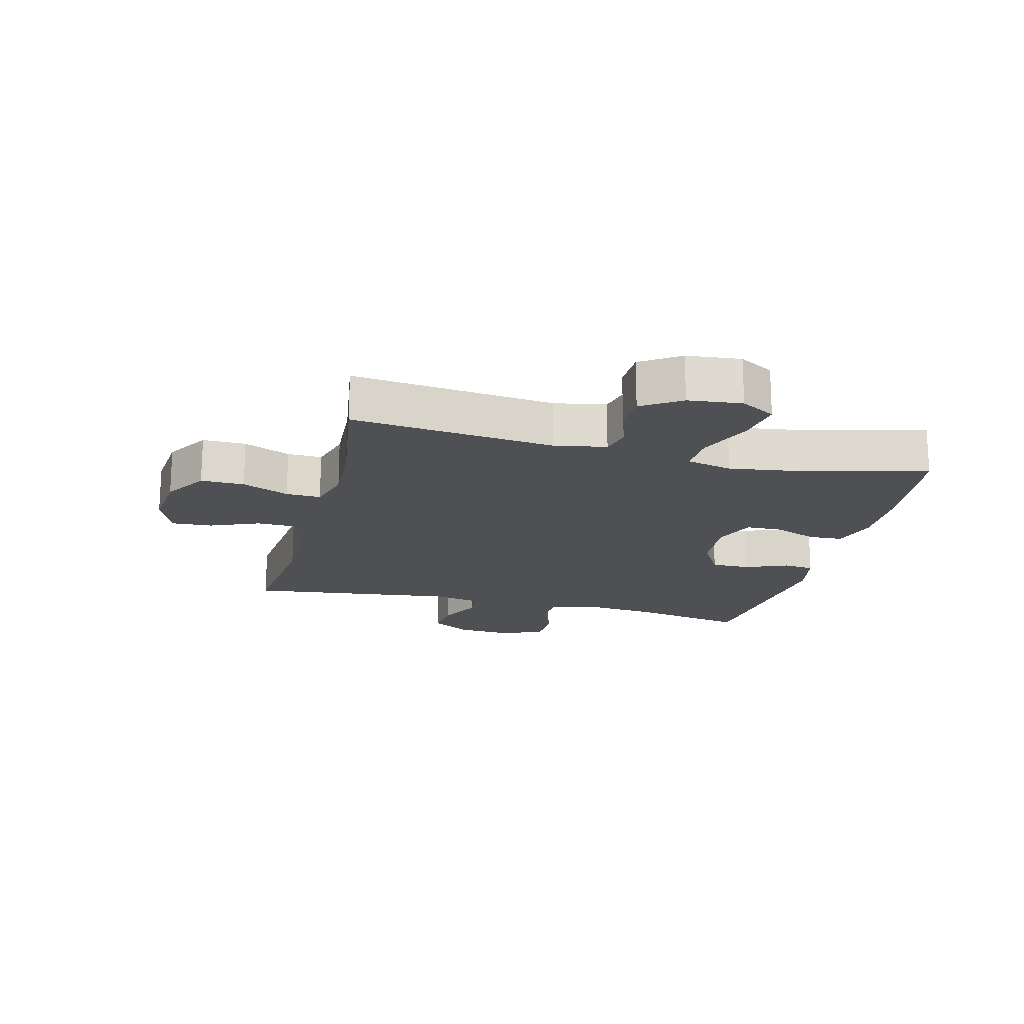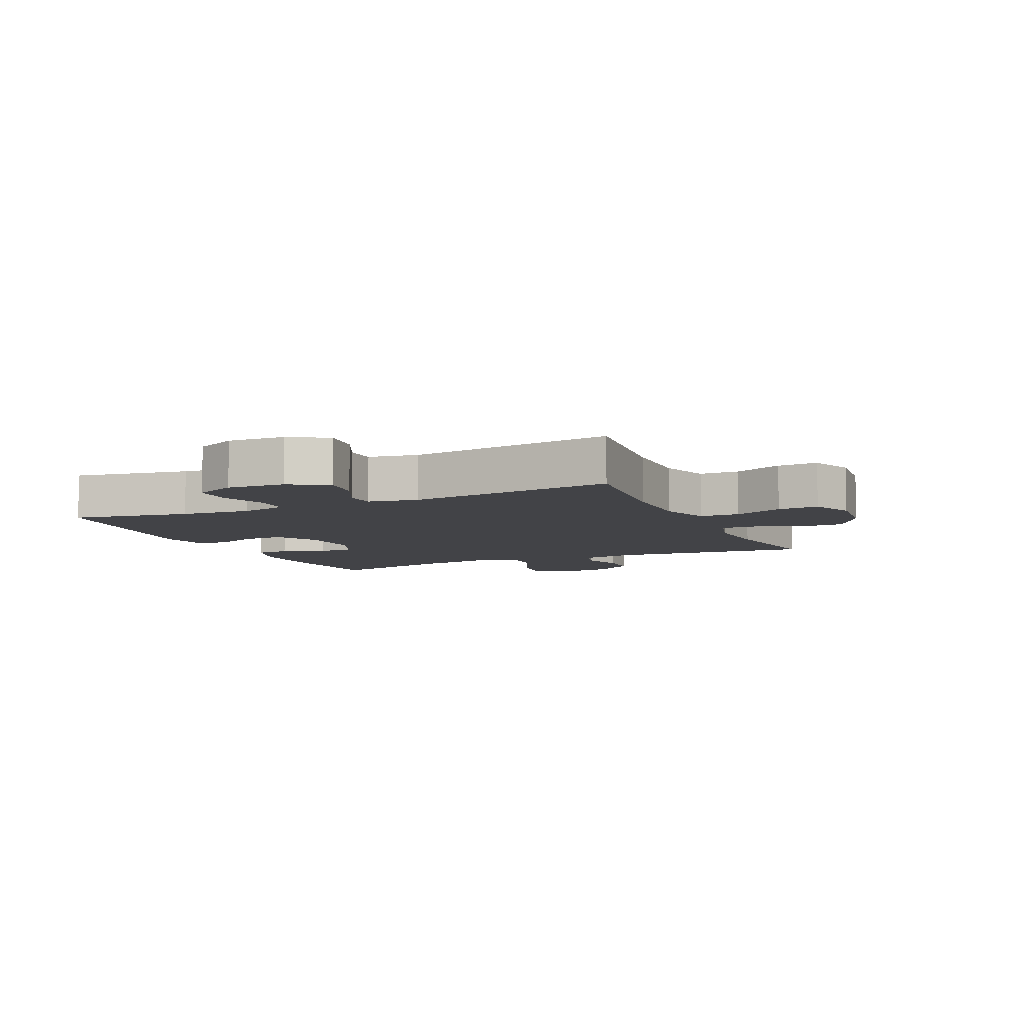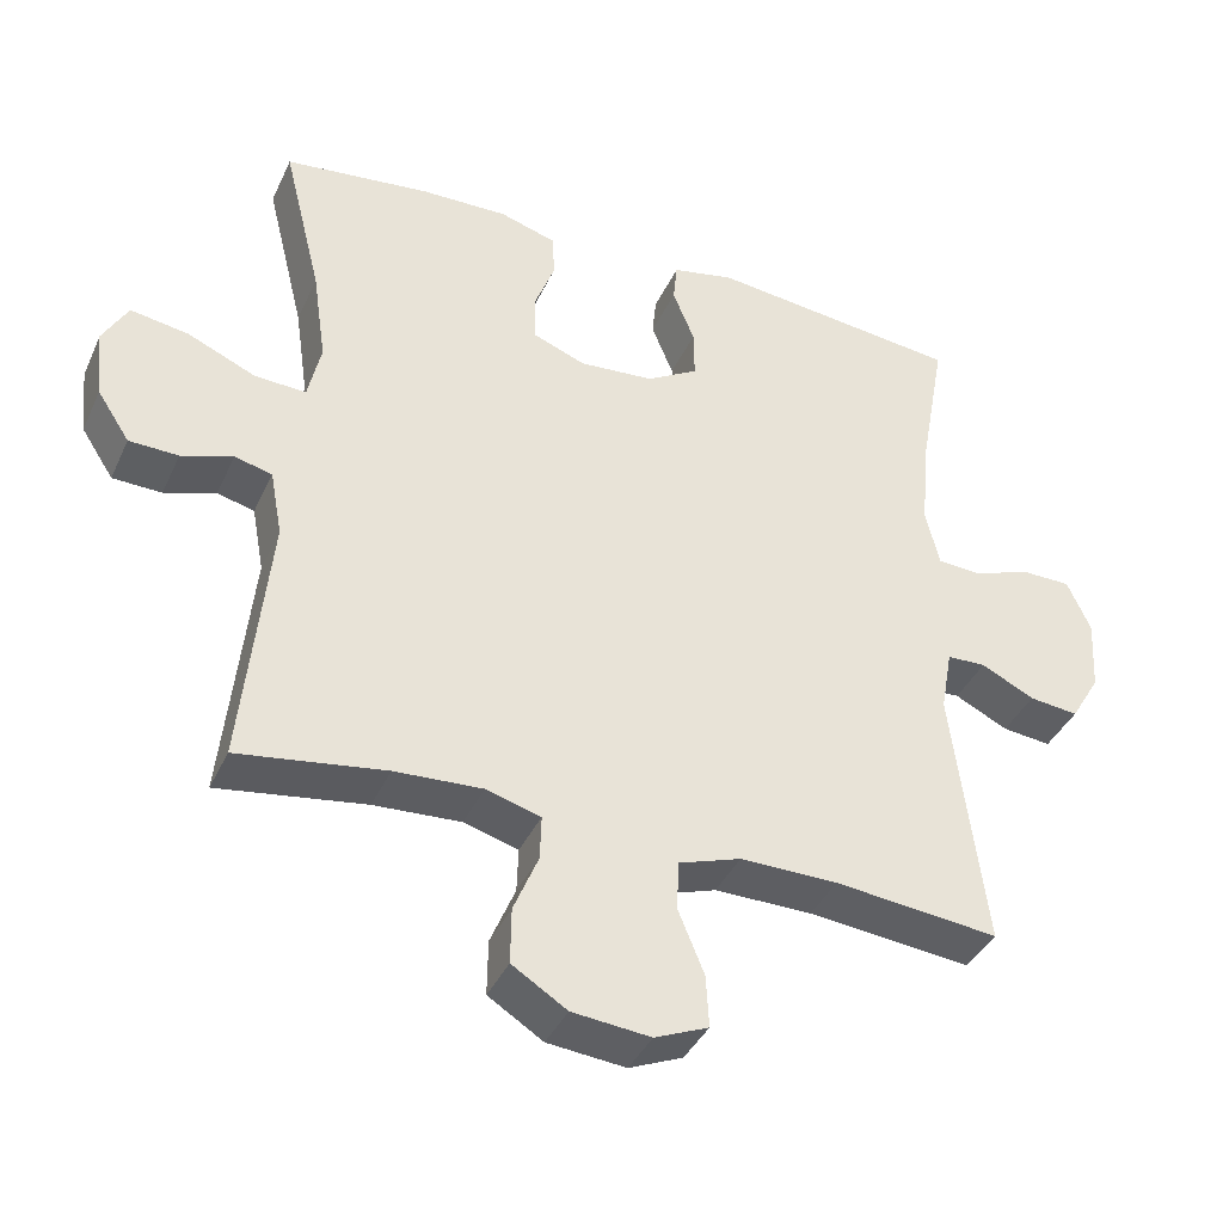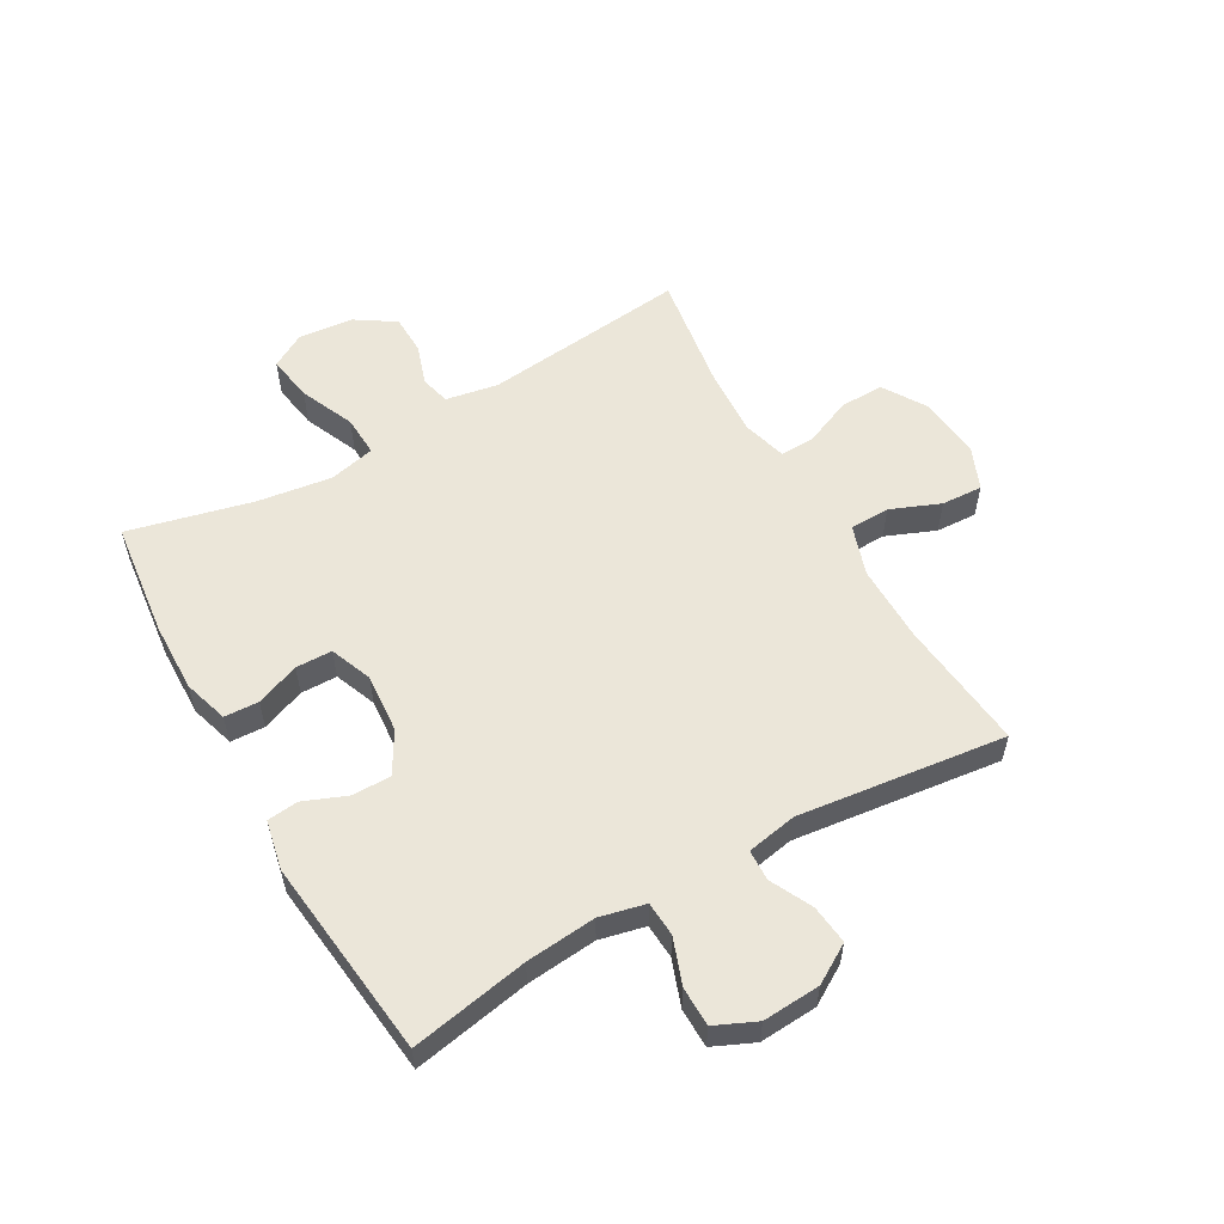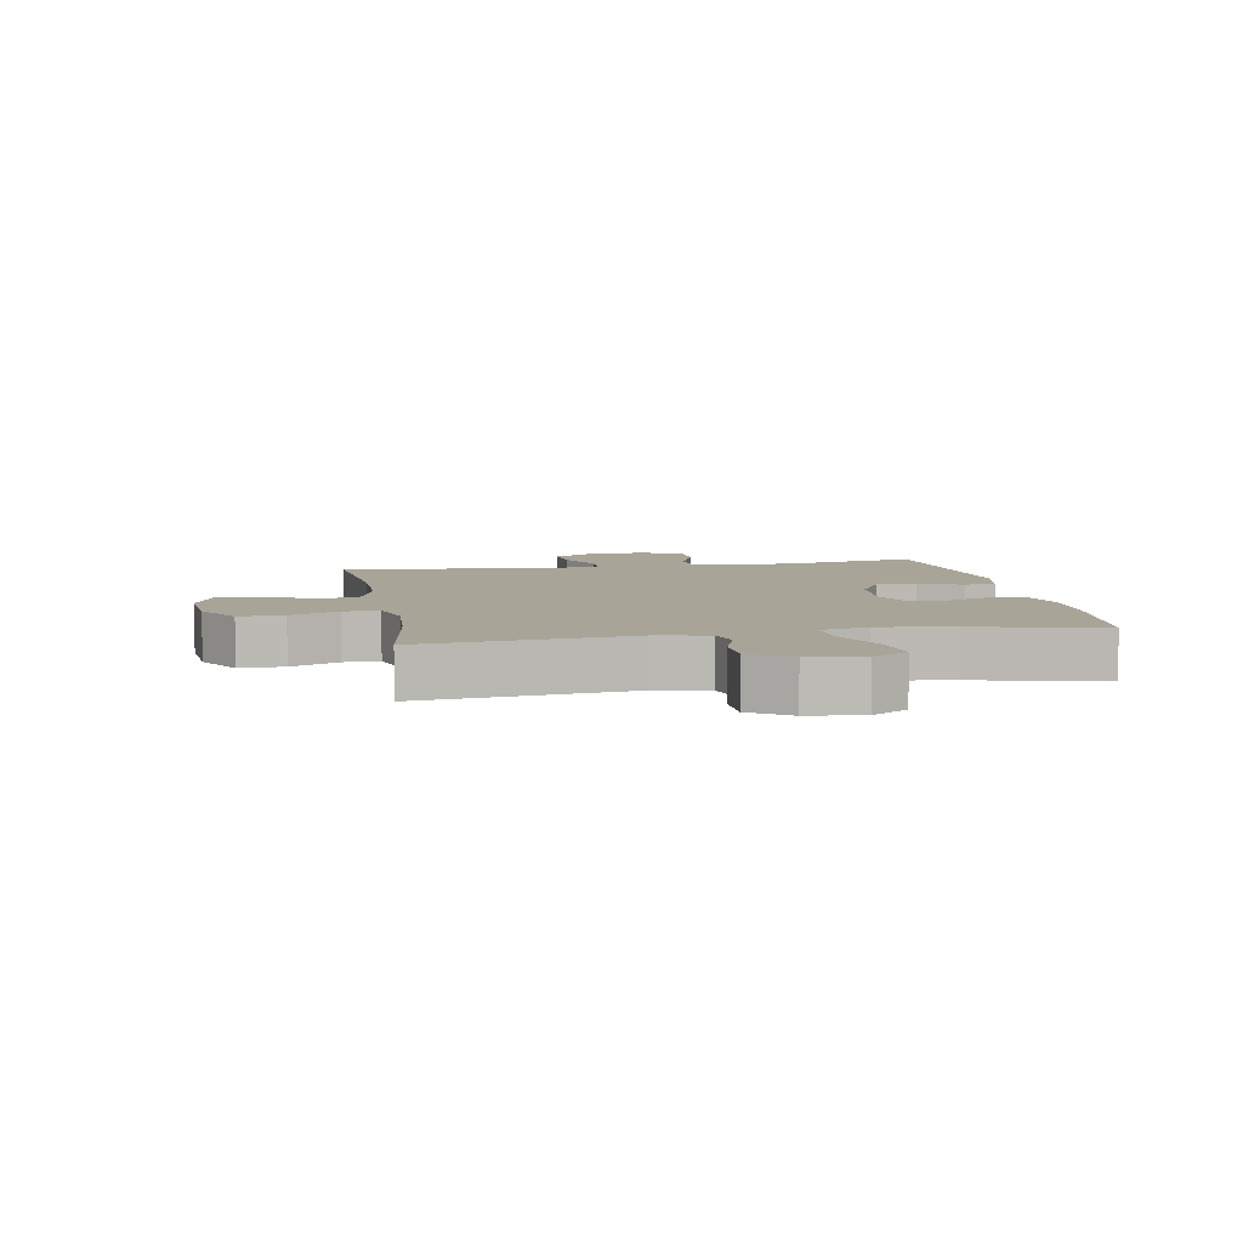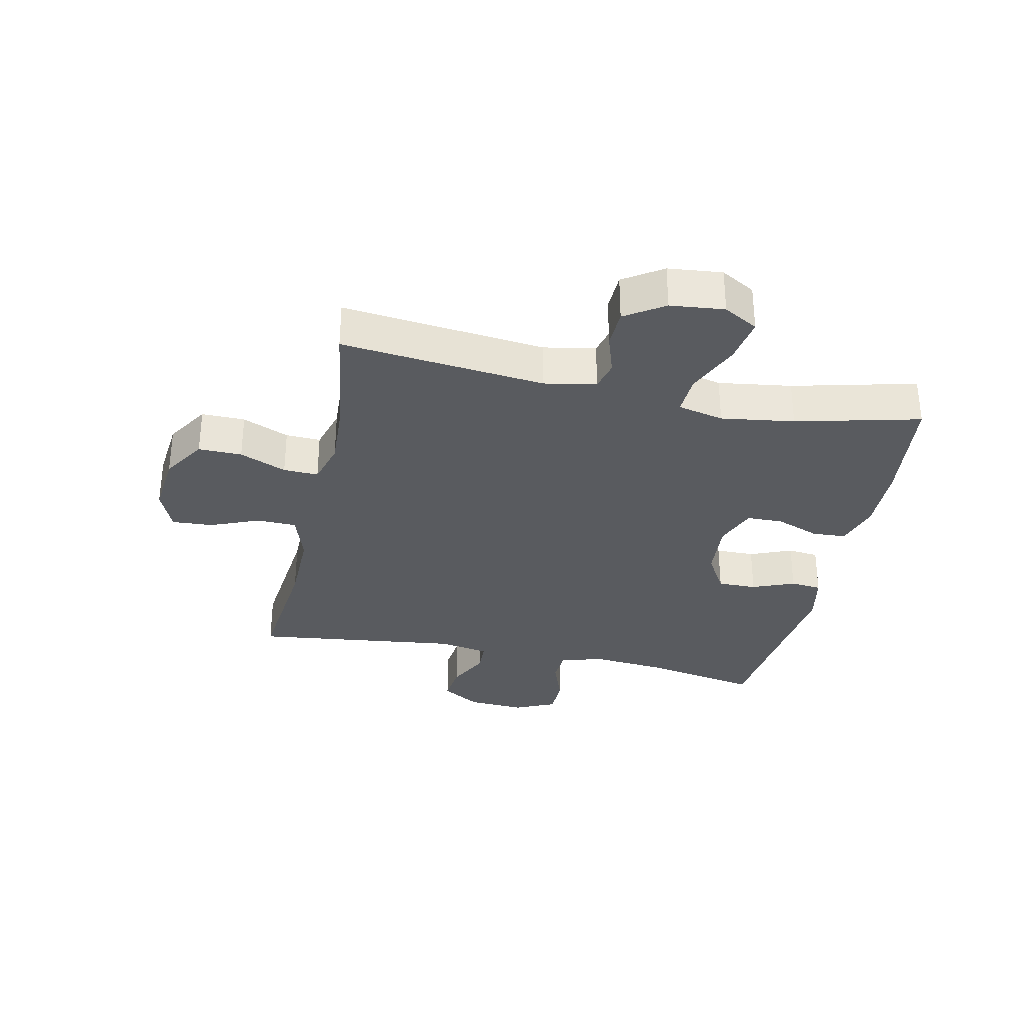
<metadata>
{"format":"obj","ext":"obj","renderer":"f3d","projection":"perspective","resolution":1024,"background":"white","views":[{"elev":-18.5,"azim":-104.2,"up":"+Y"},{"elev":-7.5,"azim":114.5,"up":"+Y"},{"elev":-39.0,"azim":-22.9,"up":"+Z"},{"elev":57.0,"azim":60.2,"up":"+Y"},{"elev":7.0,"azim":-100.3,"up":"+Y"},{"elev":-32.4,"azim":-102.2,"up":"+Y"}]}
</metadata>
<code>
o path114
v -0.3046 0.0375 -0.4376
v -0.1875 0.0375 -0.431
v -0.114 0.0375 -0.4519
v -0.1159 0.0375 -0.5113
v -0.149 0.0375 -0.5909
v -0.1499 0.0375 -0.6649
v -0.07628 0.0375 -0.7113
v 0.02864 0.0375 -0.7217
v 0.1004 0.0375 -0.6916
v 0.09658 0.0375 -0.6221
v 0.06205 0.0375 -0.5383
v 0.06375 0.0375 -0.471
v 0.148 0.0375 -0.4429
v 0.2792 0.0375 -0.444
v 0.4994 0.0375 -0.4672
v 0.4555 0.0375 -0.1151
v 0.471 0.0375 -0.03035
v 0.5232 0.0375 -0.0283
v 0.5947 0.0375 -0.06366
v 0.6606 0.0375 -0.07089
v 0.6999 0.0375 -0.005503
v 0.7056 0.0375 0.09258
v 0.674 0.0375 0.1624
v 0.6073 0.0375 0.1631
v 0.5297 0.0375 0.135
v 0.471 0.0375 0.1387
v 0.4528 0.0375 0.2162
v 0.4633 0.0375 0.3353
v 0.4994 0.0375 0.5347
v 0.161 0.0375 0.5729
v 0.07791 0.0375 0.5556
v 0.07256 0.0375 0.5025
v 0.1017 0.0375 0.4307
v 0.1027 0.0375 0.3643
v 0.03341 0.0375 0.3238
v -0.06658 0.0375 0.3158
v -0.1373 0.0375 0.3437
v -0.1386 0.0375 0.4056
v -0.1108 0.0375 0.4792
v -0.1138 0.0375 0.5375
v -0.1895 0.0375 0.5606
v -0.3064 0.0375 0.5579
v -0.5023 0.0375 0.5347
v -0.4503 0.0375 0.3238
v -0.4322 0.0375 0.199
v -0.4498 0.0375 0.1208
v -0.5182 0.0375 0.124
v -0.6102 0.0375 0.164
v -0.6879 0.0375 0.1766
v -0.7211 0.0375 0.1177
v -0.7113 0.0375 0.02576
v -0.6678 0.0375 -0.04065
v -0.6019 0.0375 -0.04247
v -0.5332 0.0375 -0.01974
v -0.483 0.0375 -0.03222
v -0.4666 0.0375 -0.1209
v -0.5023 0.0375 -0.4672
v -0.3046 -0.0375 -0.4376
v -0.1875 -0.0375 -0.431
v -0.114 -0.0375 -0.4519
v -0.1159 -0.0375 -0.5113
v -0.149 -0.0375 -0.5909
v -0.1499 -0.0375 -0.6649
v -0.07628 -0.0375 -0.7113
v 0.02864 -0.0375 -0.7217
v 0.1004 -0.0375 -0.6916
v 0.09658 -0.0375 -0.6221
v 0.06205 -0.0375 -0.5383
v 0.06375 -0.0375 -0.471
v 0.148 -0.0375 -0.4429
v 0.2792 -0.0375 -0.444
v 0.4994 -0.0375 -0.4672
v 0.4555 -0.0375 -0.1151
v 0.471 -0.0375 -0.03035
v 0.5232 -0.0375 -0.0283
v 0.5947 -0.0375 -0.06366
v 0.6606 -0.0375 -0.07089
v 0.6999 -0.0375 -0.005503
v 0.7056 -0.0375 0.09258
v 0.674 -0.0375 0.1624
v 0.6073 -0.0375 0.1631
v 0.5297 -0.0375 0.135
v 0.471 -0.0375 0.1387
v 0.4528 -0.0375 0.2162
v 0.4633 -0.0375 0.3353
v 0.4994 -0.0375 0.5347
v 0.161 -0.0375 0.5729
v 0.07791 -0.0375 0.5556
v 0.07256 -0.0375 0.5025
v 0.1017 -0.0375 0.4307
v 0.1027 -0.0375 0.3643
v 0.03341 -0.0375 0.3238
v -0.06658 -0.0375 0.3158
v -0.1373 -0.0375 0.3437
v -0.1386 -0.0375 0.4056
v -0.1108 -0.0375 0.4792
v -0.1138 -0.0375 0.5375
v -0.1895 -0.0375 0.5606
v -0.3064 -0.0375 0.5579
v -0.5023 -0.0375 0.5347
v -0.4503 -0.0375 0.3238
v -0.4322 -0.0375 0.199
v -0.4498 -0.0375 0.1208
v -0.5182 -0.0375 0.124
v -0.6102 -0.0375 0.164
v -0.6879 -0.0375 0.1766
v -0.7211 -0.0375 0.1177
v -0.7113 -0.0375 0.02576
v -0.6678 -0.0375 -0.04065
v -0.6019 -0.0375 -0.04247
v -0.5332 -0.0375 -0.01974
v -0.483 -0.0375 -0.03222
v -0.4666 -0.0375 -0.1209
v -0.5023 -0.0375 -0.4672
v -0.6879 0.0375 0.1766
v -0.6879 0.0375 0.1766
v -0.7211 0.0375 0.1177
v -0.7113 0.0375 0.02576
v -0.6678 0.0375 -0.04065
v -0.6102 0.0375 0.164
v -0.6019 0.0375 -0.04247
v -0.5182 0.0375 0.124
v -0.5332 0.0375 -0.01974
v -0.483 0.0375 -0.03222
v -0.483 0.0375 -0.03222
v -0.4498 0.0375 0.1208
v -0.4498 0.0375 0.1208
v -0.4666 0.0375 -0.1209
v -0.5023 0.0375 0.5347
v -0.5023 0.0375 0.5347
v -0.4503 0.0375 0.3238
v -0.5023 0.0375 -0.4672
v -0.5023 0.0375 -0.4672
v -0.4322 0.0375 0.199
v -0.3064 0.0375 0.5579
v -0.3046 0.0375 -0.4376
v -0.1895 0.0375 0.5606
v -0.1875 0.0375 -0.431
v -0.1138 0.0375 0.5375
v -0.1138 0.0375 0.5375
v -0.1373 0.0375 0.3437
v -0.1373 0.0375 0.3437
v -0.1386 0.0375 0.4056
v -0.114 0.0375 -0.4519
v -0.114 0.0375 -0.4519
v -0.149 0.0375 -0.5909
v -0.1499 0.0375 -0.6649
v -0.07628 0.0375 -0.7113
v -0.1159 0.0375 -0.5113
v -0.1108 0.0375 0.4792
v -0.06658 0.0375 0.3158
v 0.02864 0.0375 -0.7217
v 0.03341 0.0375 0.3238
v 0.1004 0.0375 -0.6916
v 0.1004 0.0375 -0.6916
v 0.1027 0.0375 0.3643
v 0.1027 0.0375 0.3643
v 0.06205 0.0375 -0.5383
v 0.06375 0.0375 -0.471
v 0.06375 0.0375 -0.471
v 0.09658 0.0375 -0.6221
v 0.148 0.0375 -0.4429
v 0.07791 0.0375 0.5556
v 0.07791 0.0375 0.5556
v 0.07256 0.0375 0.5025
v 0.1017 0.0375 0.4307
v 0.161 0.0375 0.5729
v 0.2792 0.0375 -0.444
v 0.4994 0.0375 0.5347
v 0.4994 0.0375 0.5347
v 0.4633 0.0375 0.3353
v 0.4528 0.0375 0.2162
v 0.471 0.0375 0.1387
v 0.471 0.0375 0.1387
v 0.4555 0.0375 -0.1151
v 0.471 0.0375 -0.03035
v 0.471 0.0375 -0.03035
v 0.5232 0.0375 -0.0283
v 0.5297 0.0375 0.135
v 0.4994 0.0375 -0.4672
v 0.4994 0.0375 -0.4672
v 0.5947 0.0375 -0.06366
v 0.6073 0.0375 0.1631
v 0.6606 0.0375 -0.07089
v 0.6606 0.0375 -0.07089
v 0.674 0.0375 0.1624
v 0.674 0.0375 0.1624
v 0.6999 0.0375 -0.005503
v 0.7056 0.0375 0.09258
v -0.6879 -0.0375 0.1766
v -0.6879 -0.0375 0.1766
v -0.7211 -0.0375 0.1177
v -0.7113 -0.0375 0.02576
v -0.6678 -0.0375 -0.04065
v -0.6102 -0.0375 0.164
v -0.6019 -0.0375 -0.04247
v -0.5182 -0.0375 0.124
v -0.5332 -0.0375 -0.01974
v -0.483 -0.0375 -0.03222
v -0.483 -0.0375 -0.03222
v -0.4498 -0.0375 0.1208
v -0.4498 -0.0375 0.1208
v -0.4666 -0.0375 -0.1209
v -0.5023 -0.0375 0.5347
v -0.5023 -0.0375 0.5347
v -0.4503 -0.0375 0.3238
v -0.5023 -0.0375 -0.4672
v -0.5023 -0.0375 -0.4672
v -0.4322 -0.0375 0.199
v -0.3064 -0.0375 0.5579
v -0.3046 -0.0375 -0.4376
v -0.1895 -0.0375 0.5606
v -0.1875 -0.0375 -0.431
v -0.1138 -0.0375 0.5375
v -0.1138 -0.0375 0.5375
v -0.1373 -0.0375 0.3437
v -0.1373 -0.0375 0.3437
v -0.1386 -0.0375 0.4056
v -0.114 -0.0375 -0.4519
v -0.114 -0.0375 -0.4519
v -0.149 -0.0375 -0.5909
v -0.1499 -0.0375 -0.6649
v -0.07628 -0.0375 -0.7113
v -0.1159 -0.0375 -0.5113
v -0.1108 -0.0375 0.4792
v -0.06658 -0.0375 0.3158
v 0.02864 -0.0375 -0.7217
v 0.03341 -0.0375 0.3238
v 0.1004 -0.0375 -0.6916
v 0.1004 -0.0375 -0.6916
v 0.1027 -0.0375 0.3643
v 0.1027 -0.0375 0.3643
v 0.06205 -0.0375 -0.5383
v 0.06375 -0.0375 -0.471
v 0.06375 -0.0375 -0.471
v 0.09658 -0.0375 -0.6221
v 0.148 -0.0375 -0.4429
v 0.07791 -0.0375 0.5556
v 0.07791 -0.0375 0.5556
v 0.07256 -0.0375 0.5025
v 0.1017 -0.0375 0.4307
v 0.161 -0.0375 0.5729
v 0.2792 -0.0375 -0.444
v 0.4994 -0.0375 0.5347
v 0.4994 -0.0375 0.5347
v 0.4633 -0.0375 0.3353
v 0.4528 -0.0375 0.2162
v 0.471 -0.0375 0.1387
v 0.471 -0.0375 0.1387
v 0.4555 -0.0375 -0.1151
v 0.471 -0.0375 -0.03035
v 0.471 -0.0375 -0.03035
v 0.5232 -0.0375 -0.0283
v 0.5297 -0.0375 0.135
v 0.4994 -0.0375 -0.4672
v 0.4994 -0.0375 -0.4672
v 0.5947 -0.0375 -0.06366
v 0.6073 -0.0375 0.1631
v 0.6606 -0.0375 -0.07089
v 0.6606 -0.0375 -0.07089
v 0.674 -0.0375 0.1624
v 0.674 -0.0375 0.1624
v 0.6999 -0.0375 -0.005503
v 0.7056 -0.0375 0.09258
f 199 197 198
f 259 263 257
f 242 241 246
f 228 226 237
f 236 227 229
f 196 193 194
f 237 219 234
f 216 201 226
f 213 203 211
f 244 242 246
f 226 203 213
f 196 197 195
f 247 231 248
f 209 216 206
f 253 248 251
f 251 248 228
f 201 216 209
f 241 242 240
f 226 201 203
f 251 228 250
f 261 258 264
f 237 226 219
f 210 218 212
f 254 253 264
f 250 228 237
f 233 223 236
f 246 241 231
f 225 212 218
f 214 212 225
f 206 218 210
f 257 263 253
f 198 197 196
f 193 195 192
f 219 226 213
f 211 203 207
f 192 195 190
f 248 231 228
f 264 253 263
f 240 242 238
f 250 237 243
f 223 221 222
f 234 219 224
f 254 248 253
f 203 201 199
f 218 206 216
f 234 224 233
f 196 195 193
f 224 221 233
f 206 210 204
f 223 233 221
f 236 223 227
f 250 243 255
f 201 197 199
f 254 264 258
f 246 231 247
f 116 50 107 191
f 50 51 108 107
f 51 52 109 108
f 48 49 106 105
f 52 53 110 109
f 47 48 105 104
f 53 54 111 110
f 54 125 200 111
f 127 47 104 202
f 55 56 113 112
f 130 44 101 205
f 56 133 208 113
f 44 45 102 101
f 45 46 103 102
f 42 43 100 99
f 57 1 58 114
f 41 42 99 98
f 1 2 59 58
f 140 41 98 215
f 142 38 95 217
f 2 145 220 59
f 5 6 63 62
f 6 7 64 63
f 4 5 62 61
f 39 40 97 96
f 38 39 96 95
f 36 37 94 93
f 3 4 61 60
f 7 8 65 64
f 35 36 93 92
f 8 155 230 65
f 157 35 92 232
f 11 160 235 68
f 10 11 68 67
f 9 10 67 66
f 12 13 70 69
f 164 32 89 239
f 32 33 90 89
f 30 31 88 87
f 33 34 91 90
f 13 14 71 70
f 170 30 87 245
f 28 29 86 85
f 27 28 85 84
f 174 27 84 249
f 16 177 252 73
f 17 18 75 74
f 25 26 83 82
f 181 16 73 256
f 14 15 72 71
f 18 19 76 75
f 24 25 82 81
f 19 185 260 76
f 187 24 81 262
f 20 21 78 77
f 22 23 80 79
f 21 22 79 78
f 124 123 122
f 184 182 188
f 167 171 166
f 153 162 151
f 161 154 152
f 121 119 118
f 162 159 144
f 141 151 126
f 138 136 128
f 169 171 167
f 151 138 128
f 121 120 122
f 172 173 156
f 134 131 141
f 178 176 173
f 176 153 173
f 126 134 141
f 166 165 167
f 151 128 126
f 176 175 153
f 186 189 183
f 162 144 151
f 135 137 143
f 179 189 178
f 175 162 153
f 158 161 148
f 171 156 166
f 150 143 137
f 139 150 137
f 131 135 143
f 182 178 188
f 123 121 122
f 118 117 120
f 144 138 151
f 136 132 128
f 117 115 120
f 173 153 156
f 189 188 178
f 165 163 167
f 175 168 162
f 148 147 146
f 159 149 144
f 179 178 173
f 128 124 126
f 143 141 131
f 159 158 149
f 121 118 120
f 149 158 146
f 131 129 135
f 148 146 158
f 161 152 148
f 175 180 168
f 126 124 122
f 179 183 189
f 171 172 156

</code>
